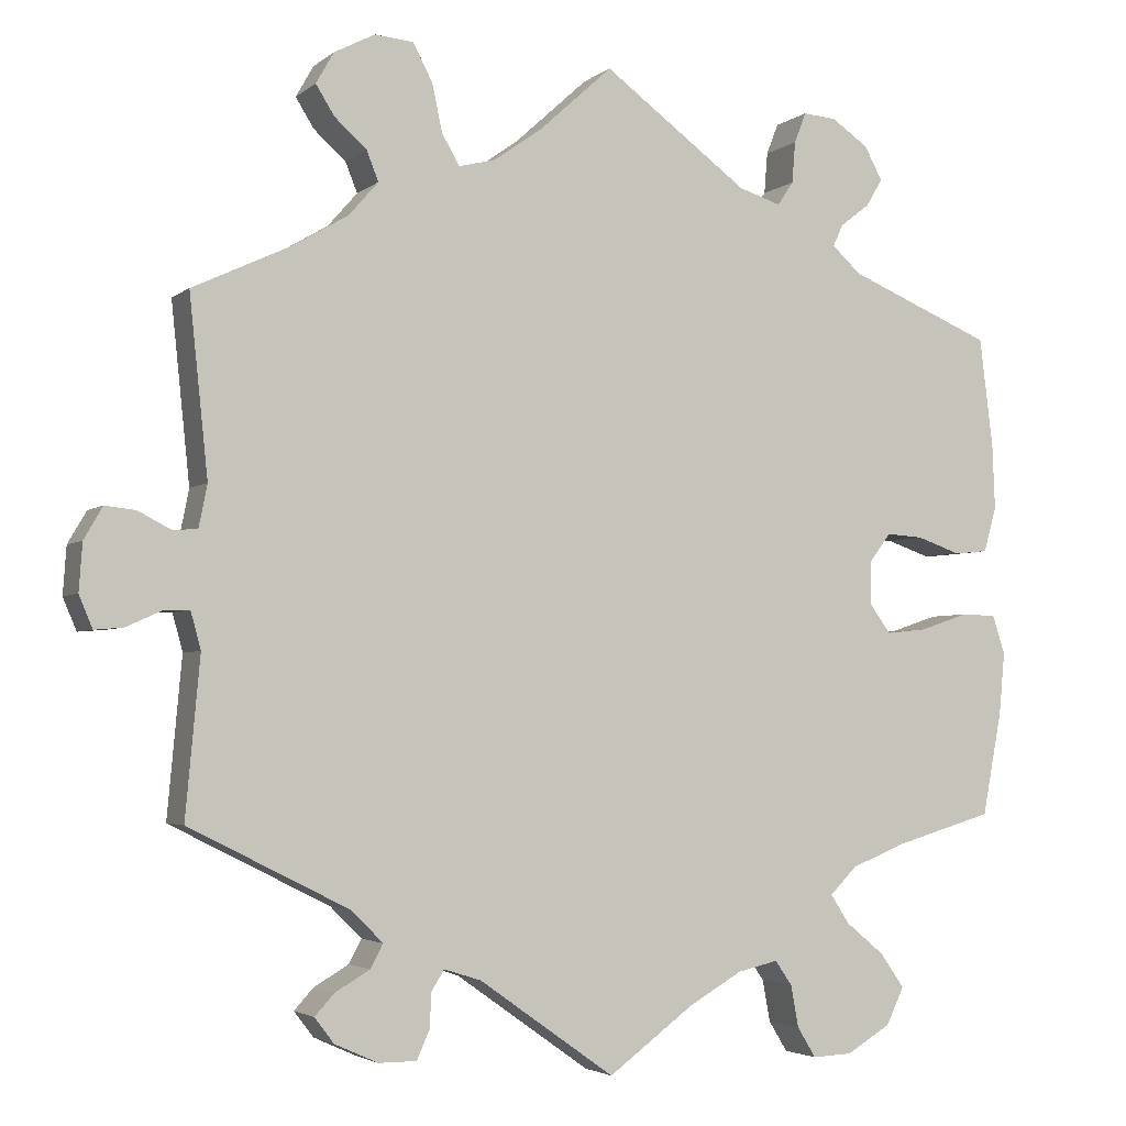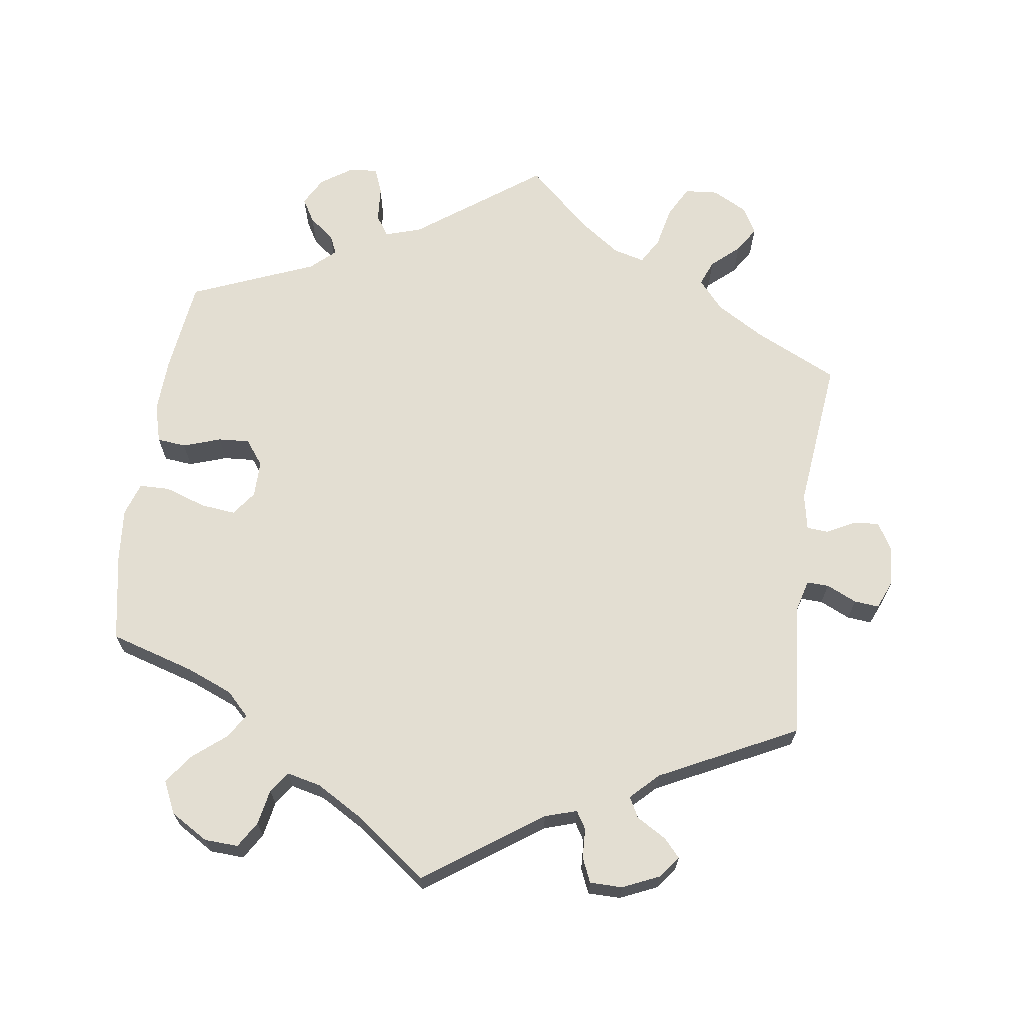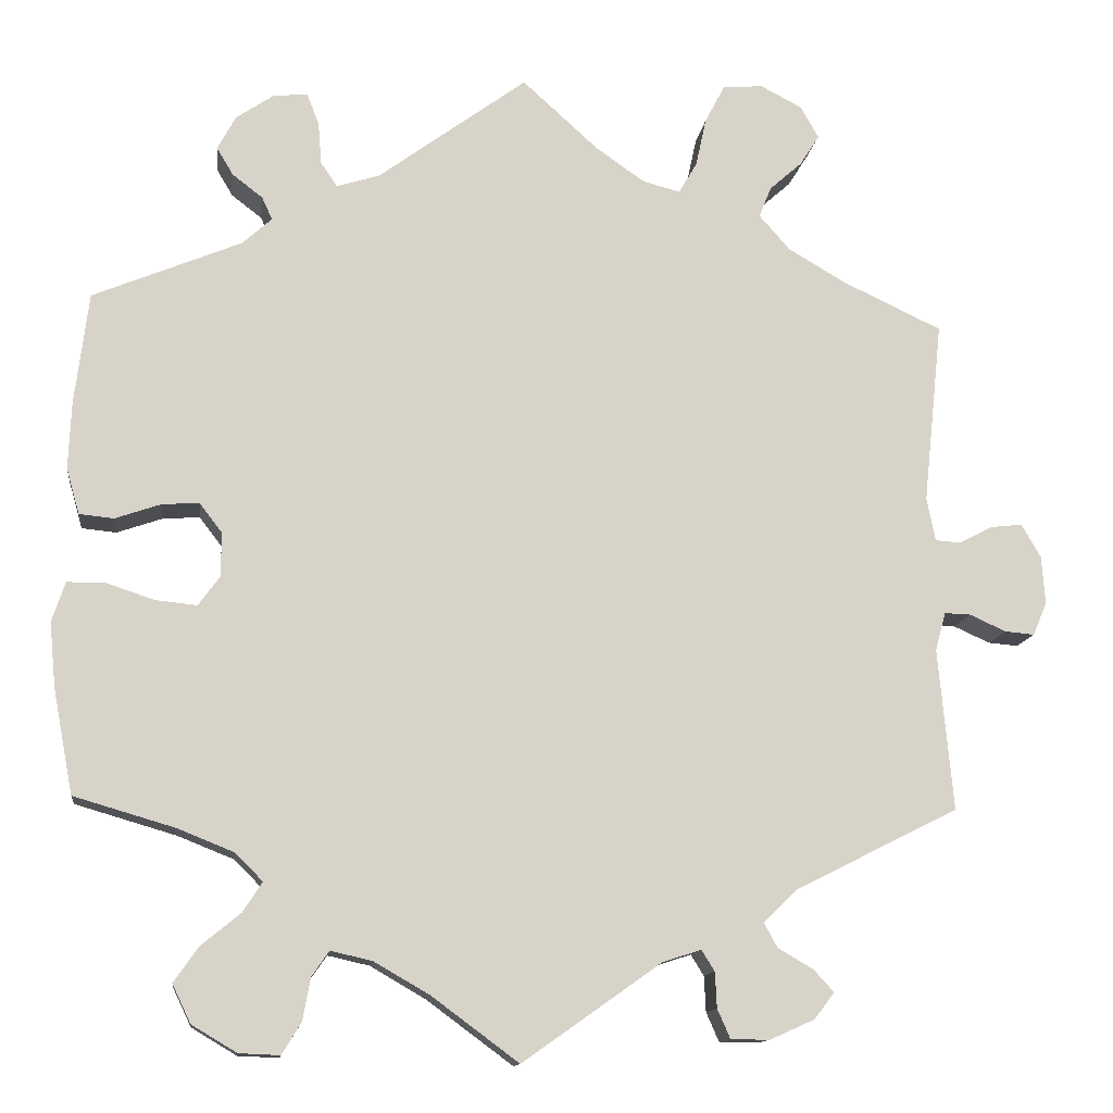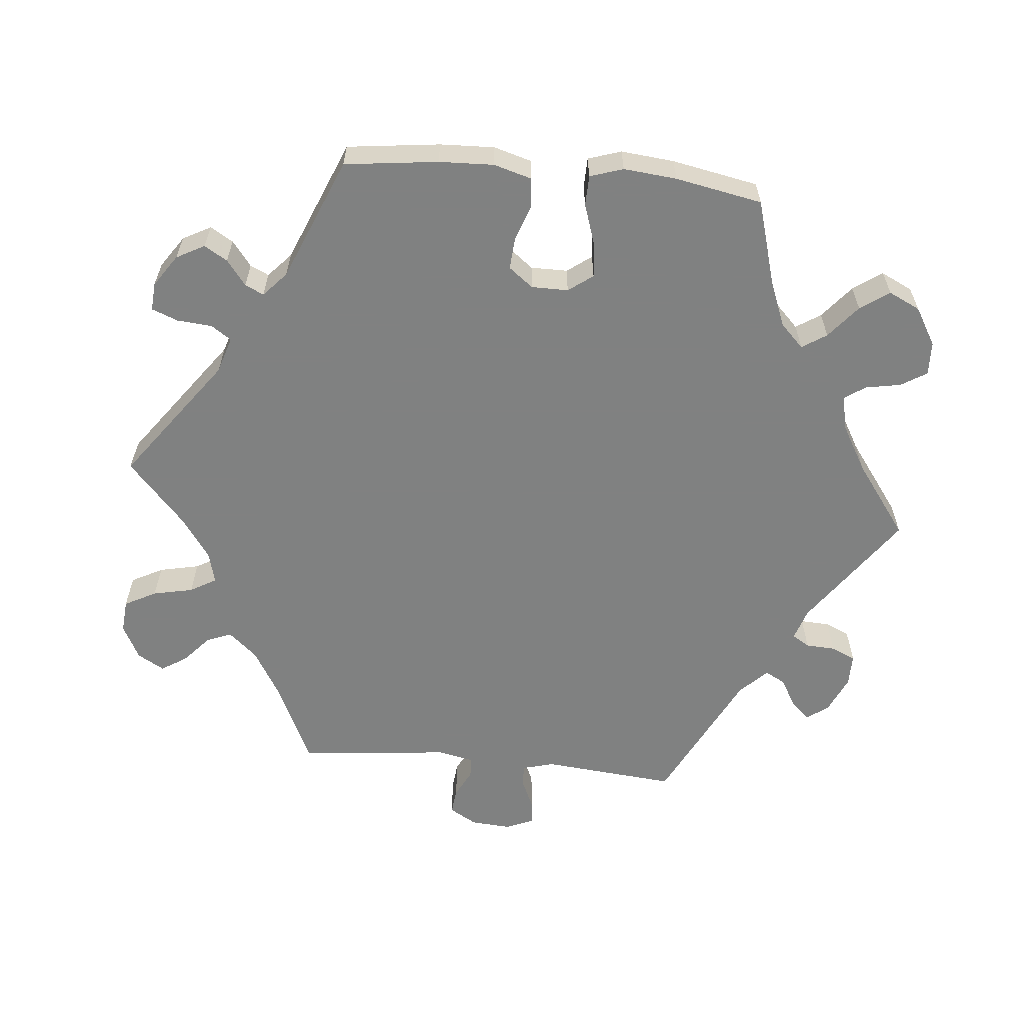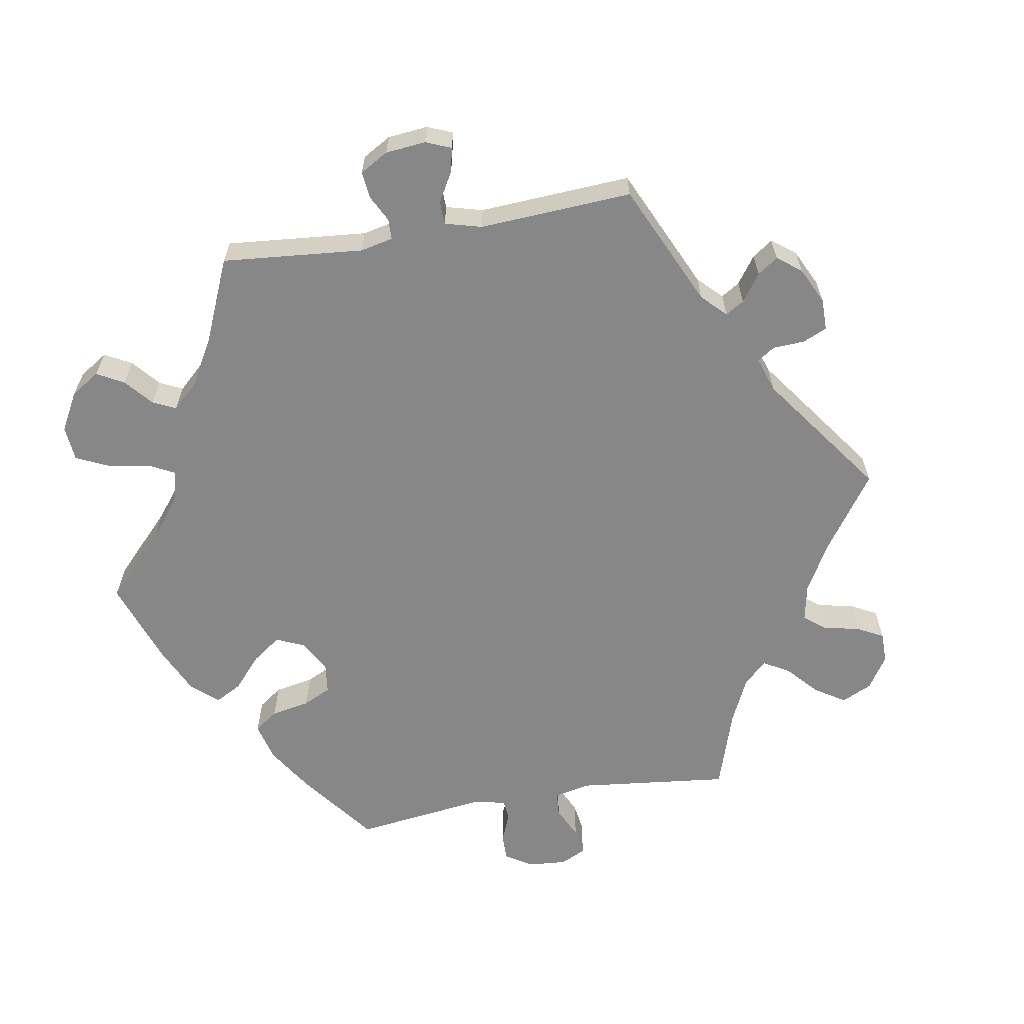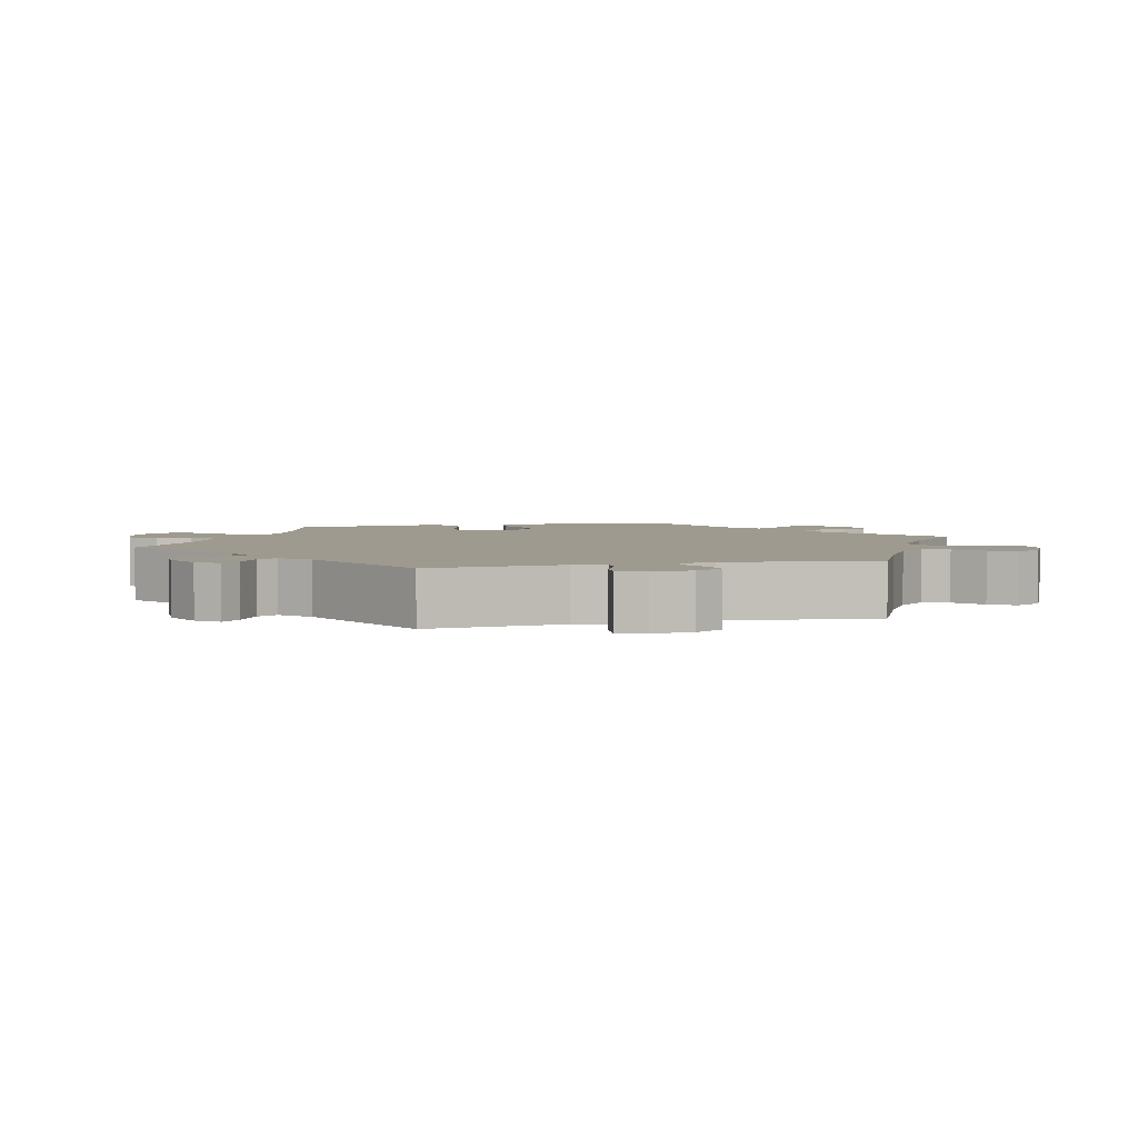
<metadata>
{"format":"obj","ext":"obj","renderer":"f3d","projection":"perspective","resolution":1024,"background":"white","views":[{"elev":-3.4,"azim":-24.0,"up":"+Z"},{"elev":67.4,"azim":-171.7,"up":"+Y"},{"elev":-12.8,"azim":172.9,"up":"+Z"},{"elev":-60.3,"azim":84.5,"up":"+Y"},{"elev":-62.3,"azim":-140.2,"up":"+Y"},{"elev":3.8,"azim":-103.8,"up":"+Y"}]}
</metadata>
<code>
v -0.385 0.07 0.343
v -0.319 0.07 0.382
v -0.284 0.07 0.422
v -0.298 0.07 0.457
v -0.336 0.07 0.491
v -0.358 0.07 0.526
v -0.337 0.07 0.563
v -0.289 0.07 0.588
v -0.243 0.07 0.584
v -0.22 0.07 0.54
v -0.208 0.07 0.484
v -0.187 0.07 0.448
v -0.144 0.07 0.459
v -0.087 0.07 0.499
v 0 0.07 0.578
v 0.171 0.07 0.452
v 0.221 0.07 0.436
v 0.24 0.07 0.464
v 0.244 0.07 0.513
v 0.258 0.07 0.549
v 0.297 0.07 0.546
v 0.341 0.07 0.516
v 0.362 0.07 0.477
v 0.343 0.07 0.445
v 0.308 0.07 0.418
v 0.296 0.07 0.392
v 0.33 0.07 0.361
v 0.501 0.07 0.29
v 0.517 0.07 0.16
v 0.52 0.07 0.084
v 0.505 0.07 0.031
v 0.465 0.07 0.027
v 0.413 0.07 0.045
v 0.37 0.07 0.048
v 0.344 0.07 0.014
v 0.344 0.07 -0.037
v 0.369 0.07 -0.071
v 0.417 0.07 -0.066
v 0.474 0.07 -0.047
v 0.516 0.07 -0.048
v 0.531 0.07 -0.094
v 0.524 0.07 -0.168
v 0.501 0.07 -0.289
v 0.385 0.07 -0.323
v 0.32 0.07 -0.349
v 0.288 0.07 -0.381
v 0.31 0.07 -0.415
v 0.356 0.07 -0.453
v 0.384 0.07 -0.493
v 0.363 0.07 -0.537
v 0.311 0.07 -0.568
v 0.264 0.07 -0.57
v 0.242 0.07 -0.534
v 0.233 0.07 -0.485
v 0.213 0.07 -0.456
v 0.165 0.07 -0.467
v 0.101 0.07 -0.504
v 0.001 0.07 -0.578
v -0.159 0.07 -0.465
v -0.203 0.07 -0.451
v -0.218 0.07 -0.475
v -0.22 0.07 -0.516
v -0.235 0.07 -0.55
v -0.28 0.07 -0.55
v -0.331 0.07 -0.527
v -0.354 0.07 -0.497
v -0.331 0.07 -0.472
v -0.29 0.07 -0.448
v -0.275 0.07 -0.42
v -0.312 0.07 -0.383
v -0.501 0.07 -0.288
v -0.484 0.07 -0.102
v -0.496 0.07 -0.058
v -0.526 0.07 -0.059
v -0.568 0.07 -0.078
v -0.602 0.07 -0.081
v -0.618 0.07 -0.043
v -0.614 0.07 0.013
v -0.592 0.07 0.051
v -0.556 0.07 0.047
v -0.517 0.07 0.027
v -0.488 0.07 0.029
v -0.478 0.07 0.079
v -0.5 0.07 0.289
v -0.385 0 0.343
v -0.319 0 0.382
v -0.284 0 0.422
v -0.298 0 0.457
v -0.336 0 0.491
v -0.358 0 0.526
v -0.337 0 0.563
v -0.289 0 0.588
v -0.243 0 0.584
v -0.22 0 0.54
v -0.208 0 0.484
v -0.187 0 0.448
v -0.144 0 0.459
v -0.087 0 0.499
v 0 0 0.578
v 0.171 0 0.452
v 0.221 0 0.436
v 0.24 0 0.464
v 0.244 0 0.513
v 0.258 0 0.549
v 0.297 0 0.546
v 0.341 0 0.516
v 0.362 0 0.477
v 0.343 0 0.445
v 0.308 0 0.418
v 0.296 0 0.392
v 0.33 0 0.361
v 0.501 0 0.29
v 0.517 0 0.16
v 0.52 0 0.084
v 0.505 0 0.031
v 0.465 0 0.027
v 0.413 0 0.045
v 0.37 0 0.048
v 0.344 0 0.014
v 0.344 0 -0.037
v 0.369 0 -0.071
v 0.417 0 -0.066
v 0.474 0 -0.047
v 0.516 0 -0.048
v 0.531 0 -0.094
v 0.524 0 -0.168
v 0.501 0 -0.289
v 0.385 0 -0.323
v 0.32 0 -0.349
v 0.288 0 -0.381
v 0.31 0 -0.415
v 0.356 0 -0.453
v 0.384 0 -0.493
v 0.363 0 -0.537
v 0.311 0 -0.568
v 0.264 0 -0.57
v 0.242 0 -0.534
v 0.233 0 -0.485
v 0.213 0 -0.456
v 0.165 0 -0.467
v 0.101 0 -0.504
v 0.001 0 -0.578
v -0.159 0 -0.465
v -0.203 0 -0.451
v -0.218 0 -0.475
v -0.22 0 -0.516
v -0.235 0 -0.55
v -0.28 0 -0.55
v -0.331 0 -0.527
v -0.354 0 -0.497
v -0.331 0 -0.472
v -0.29 0 -0.448
v -0.275 0 -0.42
v -0.312 0 -0.383
v -0.501 0 -0.288
v -0.484 0 -0.102
v -0.496 0 -0.058
v -0.526 0 -0.059
v -0.568 0 -0.078
v -0.602 0 -0.081
v -0.618 0 -0.043
v -0.614 0 0.013
v -0.592 0 0.051
v -0.556 0 0.047
v -0.517 0 0.027
v -0.488 0 0.029
v -0.478 0 0.079
v -0.5 0 0.289
f 83 84 1
f 82 83 1 2
f 78 79 80 81
f 78 81 82
f 77 78 82
f 74 75 76 77
f 73 74 77 82
f 72 73 82 2
f 70 71 72 2
f 65 66 67 68
f 65 68 69
f 64 65 69
f 61 62 63 64
f 60 61 64 69
f 59 60 69 70
f 57 58 59
f 56 57 59 70
f 51 52 53 54
f 51 54 55
f 50 51 55
f 47 48 49 50
f 46 47 50 55
f 41 42 43 44
f 41 44 45
f 38 39 40 41
f 37 38 41 45
f 36 37 45 46
f 30 31 32 33
f 30 33 34
f 27 28 29 30
f 26 27 30 34
f 22 23 24 25
f 22 25 26
f 21 22 26
f 18 19 20 21
f 17 18 21 26
f 16 17 26 34
f 14 15 16 34
f 8 9 10 11
f 8 11 12
f 7 8 12
f 4 5 6 7
f 3 4 7 12
f 2 3 12 13
f 56 70 2 13
f 35 36 46 55
f 35 55 56 13
f 13 14 34 35
f 85 168 167
f 86 85 167 166
f 165 164 163 162
f 166 165 162
f 166 162 161
f 161 160 159 158
f 166 161 158 157
f 86 166 157 156
f 86 156 155 154
f 152 151 150 149
f 153 152 149
f 153 149 148
f 148 147 146 145
f 153 148 145 144
f 154 153 144 143
f 143 142 141
f 154 143 141 140
f 138 137 136 135
f 139 138 135
f 139 135 134
f 134 133 132 131
f 139 134 131 130
f 128 127 126 125
f 129 128 125
f 125 124 123 122
f 129 125 122 121
f 130 129 121 120
f 117 116 115 114
f 118 117 114
f 114 113 112 111
f 118 114 111 110
f 109 108 107 106
f 110 109 106
f 110 106 105
f 105 104 103 102
f 110 105 102 101
f 118 110 101 100
f 118 100 99 98
f 95 94 93 92
f 96 95 92
f 96 92 91
f 91 90 89 88
f 96 91 88 87
f 97 96 87 86
f 97 86 154 140
f 139 130 120 119
f 97 140 139 119
f 119 118 98 97
f 1 85 86 2
f 2 86 87 3
f 3 87 88 4
f 4 88 89 5
f 5 89 90 6
f 6 90 91 7
f 7 91 92 8
f 8 92 93 9
f 9 93 94 10
f 10 94 95 11
f 11 95 96 12
f 12 96 97 13
f 13 97 98 14
f 14 98 99 15
f 15 99 100 16
f 16 100 101 17
f 17 101 102 18
f 18 102 103 19
f 19 103 104 20
f 20 104 105 21
f 21 105 106 22
f 22 106 107 23
f 23 107 108 24
f 24 108 109 25
f 25 109 110 26
f 26 110 111 27
f 27 111 112 28
f 28 112 113 29
f 29 113 114 30
f 30 114 115 31
f 31 115 116 32
f 32 116 117 33
f 33 117 118 34
f 34 118 119 35
f 35 119 120 36
f 36 120 121 37
f 37 121 122 38
f 38 122 123 39
f 39 123 124 40
f 40 124 125 41
f 41 125 126 42
f 42 126 127 43
f 43 127 128 44
f 44 128 129 45
f 45 129 130 46
f 46 130 131 47
f 47 131 132 48
f 48 132 133 49
f 49 133 134 50
f 50 134 135 51
f 51 135 136 52
f 52 136 137 53
f 53 137 138 54
f 54 138 139 55
f 55 139 140 56
f 56 140 141 57
f 57 141 142 58
f 58 142 143 59
f 59 143 144 60
f 60 144 145 61
f 61 145 146 62
f 62 146 147 63
f 63 147 148 64
f 64 148 149 65
f 65 149 150 66
f 66 150 151 67
f 67 151 152 68
f 68 152 153 69
f 69 153 154 70
f 70 154 155 71
f 71 155 156 72
f 72 156 157 73
f 73 157 158 74
f 74 158 159 75
f 75 159 160 76
f 76 160 161 77
f 77 161 162 78
f 78 162 163 79
f 79 163 164 80
f 80 164 165 81
f 81 165 166 82
f 82 166 167 83
f 83 167 168 84
f 84 168 85 1

</code>
